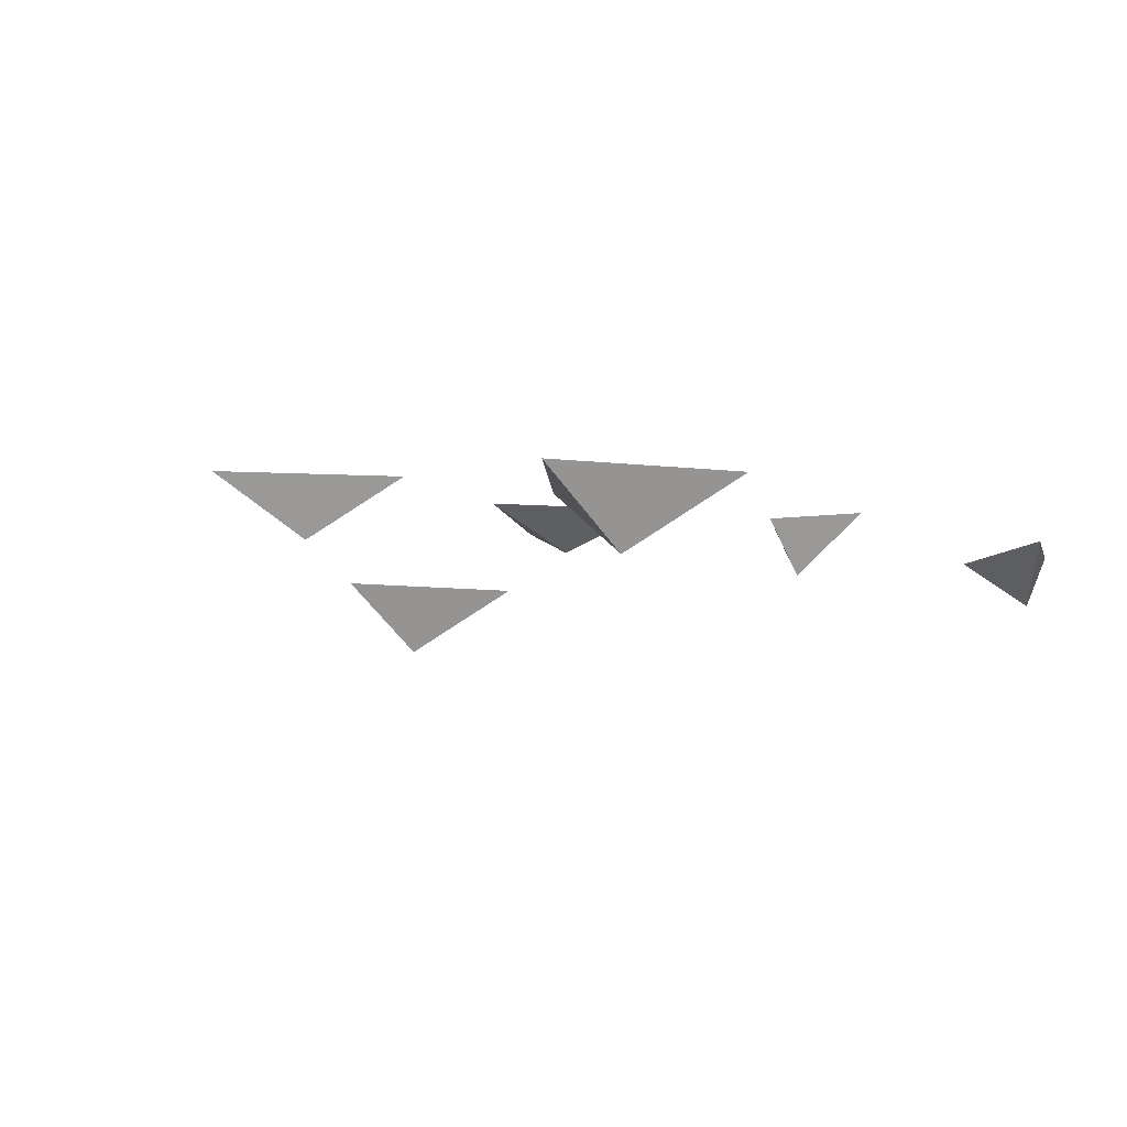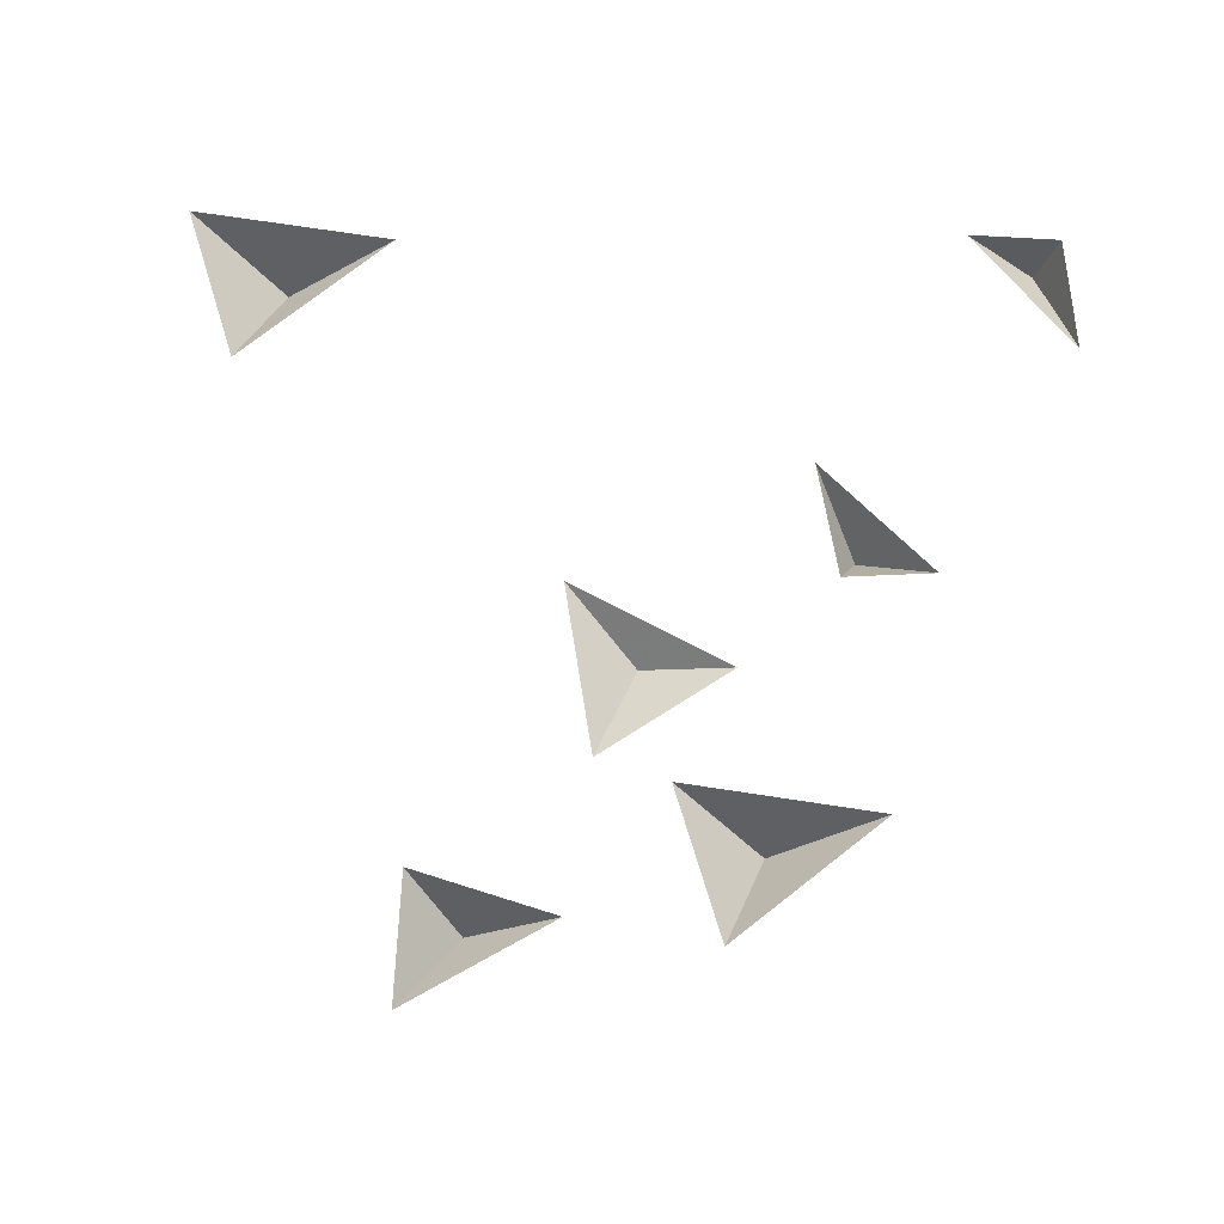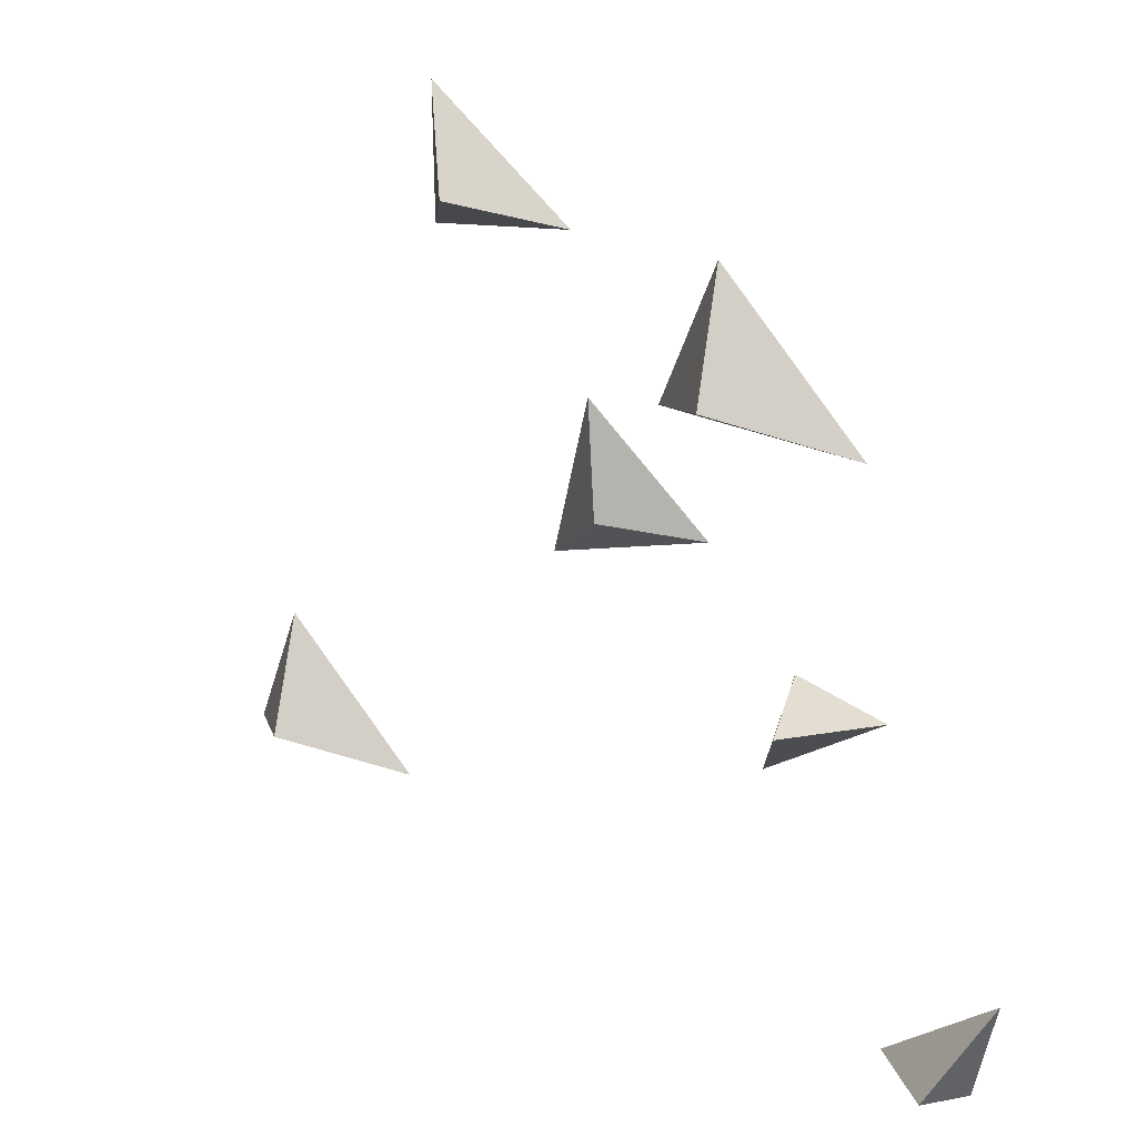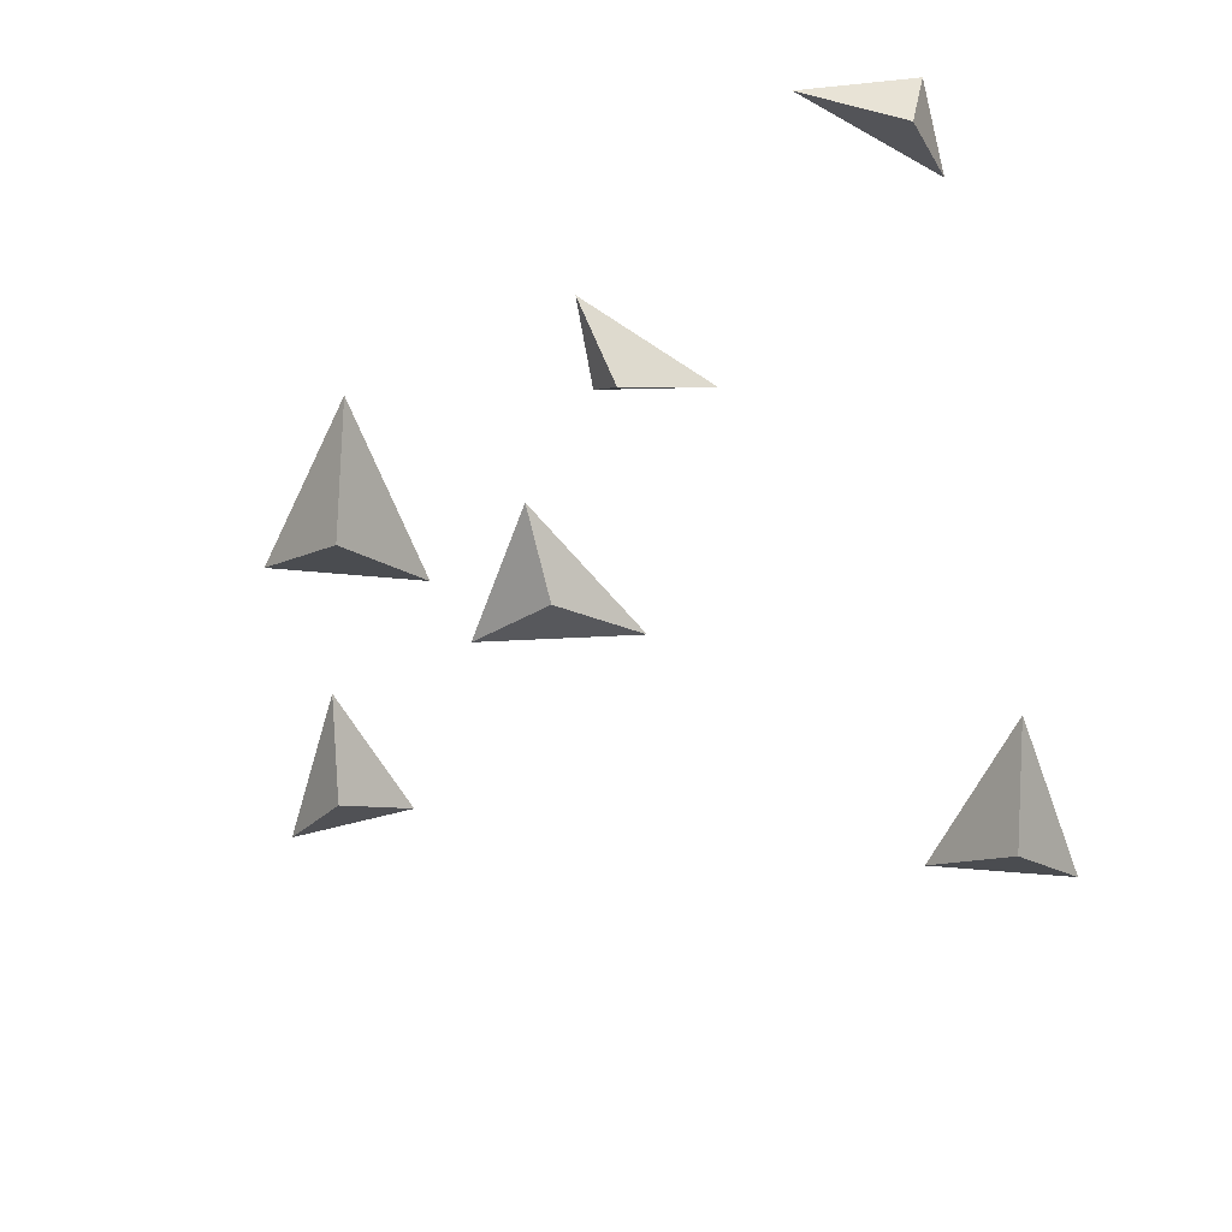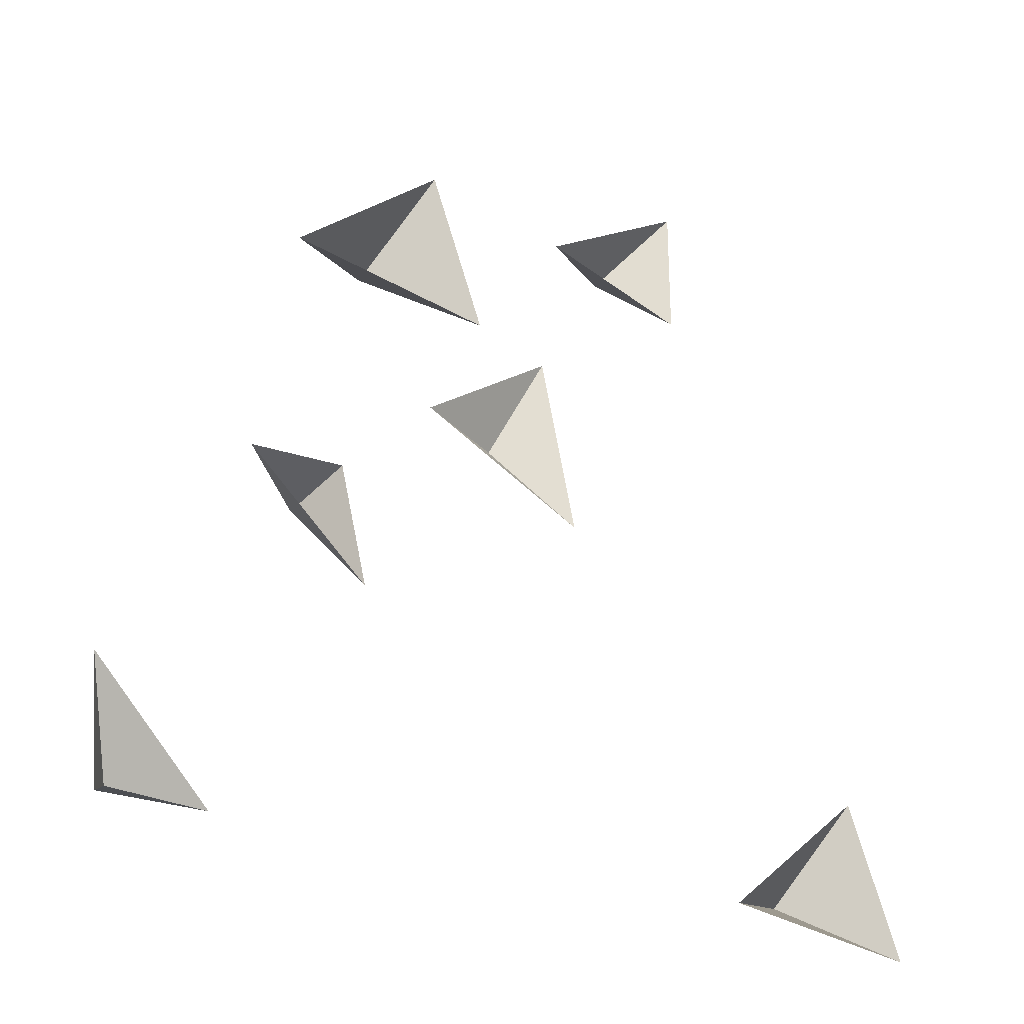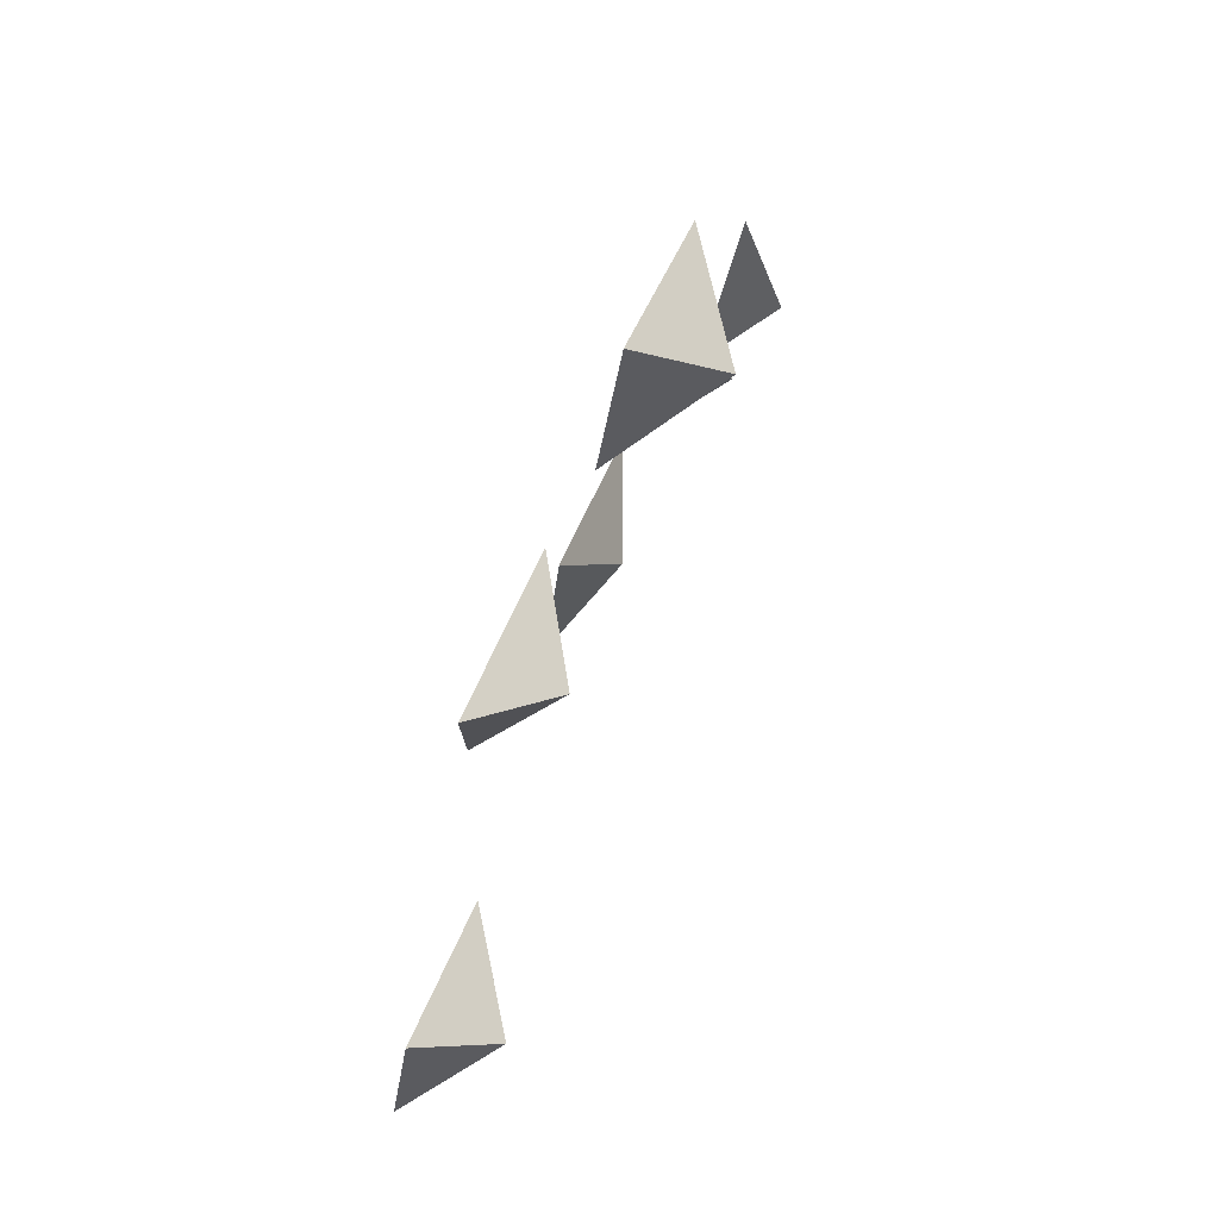
<metadata>
{"format":"obj","ext":"obj","renderer":"f3d","projection":"perspective","resolution":1024,"background":"white","views":[{"elev":-9.7,"azim":24.2,"up":"+Y"},{"elev":76.1,"azim":3.3,"up":"+Y"},{"elev":32.4,"azim":39.2,"up":"+Z"},{"elev":-62.3,"azim":105.4,"up":"+Y"},{"elev":-28.4,"azim":144.0,"up":"+Z"},{"elev":79.2,"azim":-68.4,"up":"+Z"}]}
</metadata>
<code>
v 0.3281 -0.04688 -0.3594
v 0.3594 0 -0.2812
v 0.2656 0 -0.375
v 0.3438 0 -0.375
v 0.01562 -0.03125 0
v -0.04688 0 -0.0625
v 0.09375 0 0
v -0.01562 0 0.07812
v -0.2969 -0.0625 -0.3125
v -0.3281 0 -0.2344
v -0.375 0 -0.3594
v -0.2031 0 -0.3438
v -0.1094 -0.04688 0.2188
v -0.03125 0 0.2031
v -0.1562 0 0.2812
v -0.1562 0 0.1719
v 0.125 -0.0625 0.1406
v 0.2188 0 0.1094
v 0.09375 0 0.2188
v 0.04688 0 0.09375
v 0.1875 -0.04688 -0.1016
v 0.1719 0 -0.07812
v 0.1484 0 -0.1719
v 0.25 0 -0.08594
f 1 2 3
f 1 3 4
f 1 4 2
f 5 6 7
f 5 7 8
f 5 8 6
f 13 14 15
f 13 15 16
f 13 16 14
f 9 10 11
f 9 11 12
f 9 12 10
f 17 18 19
f 17 19 20
f 17 20 18
f 21 22 23
f 21 23 24
f 21 24 22

</code>
